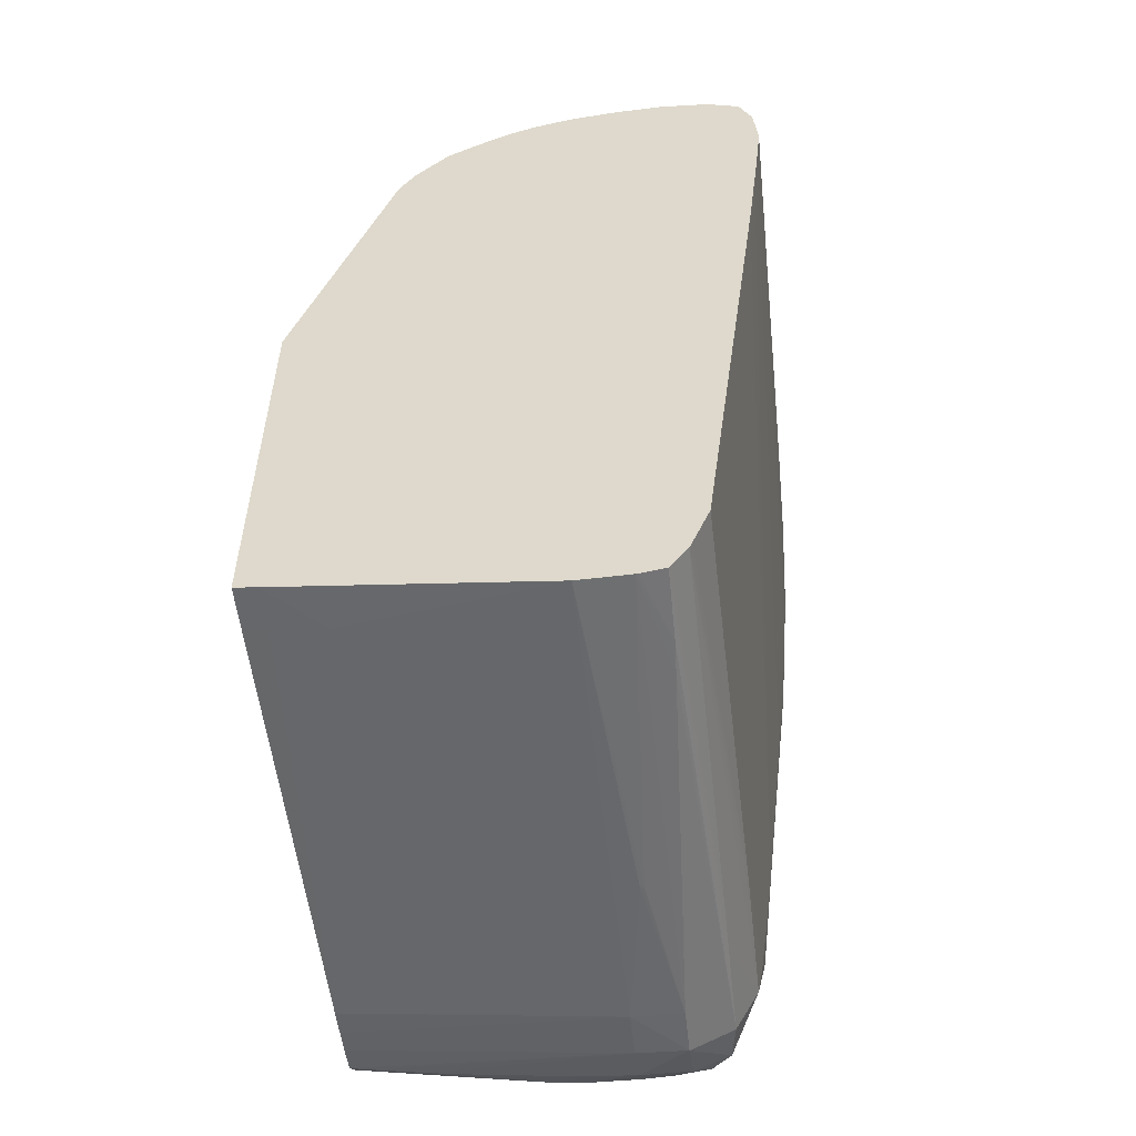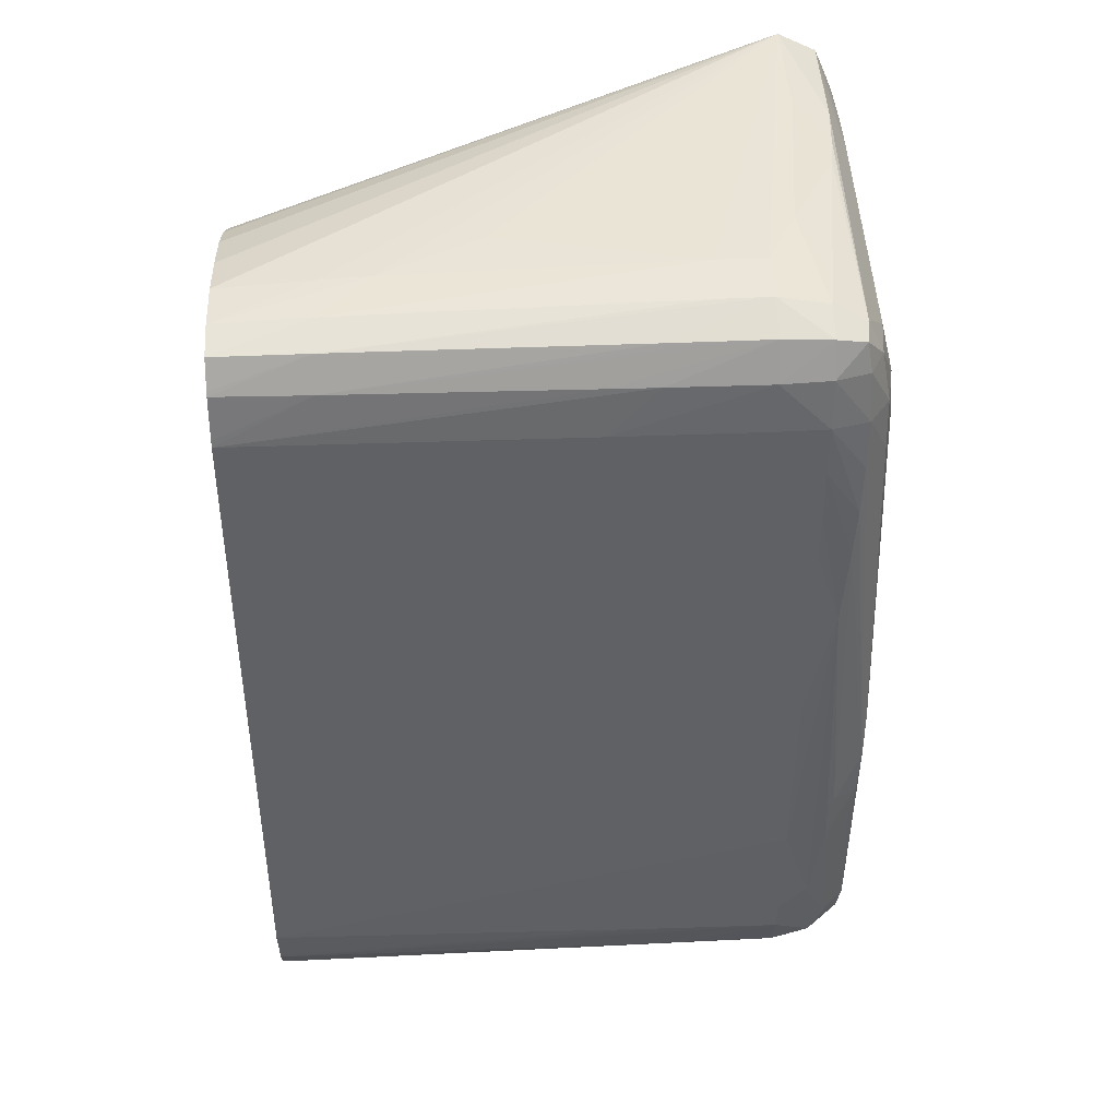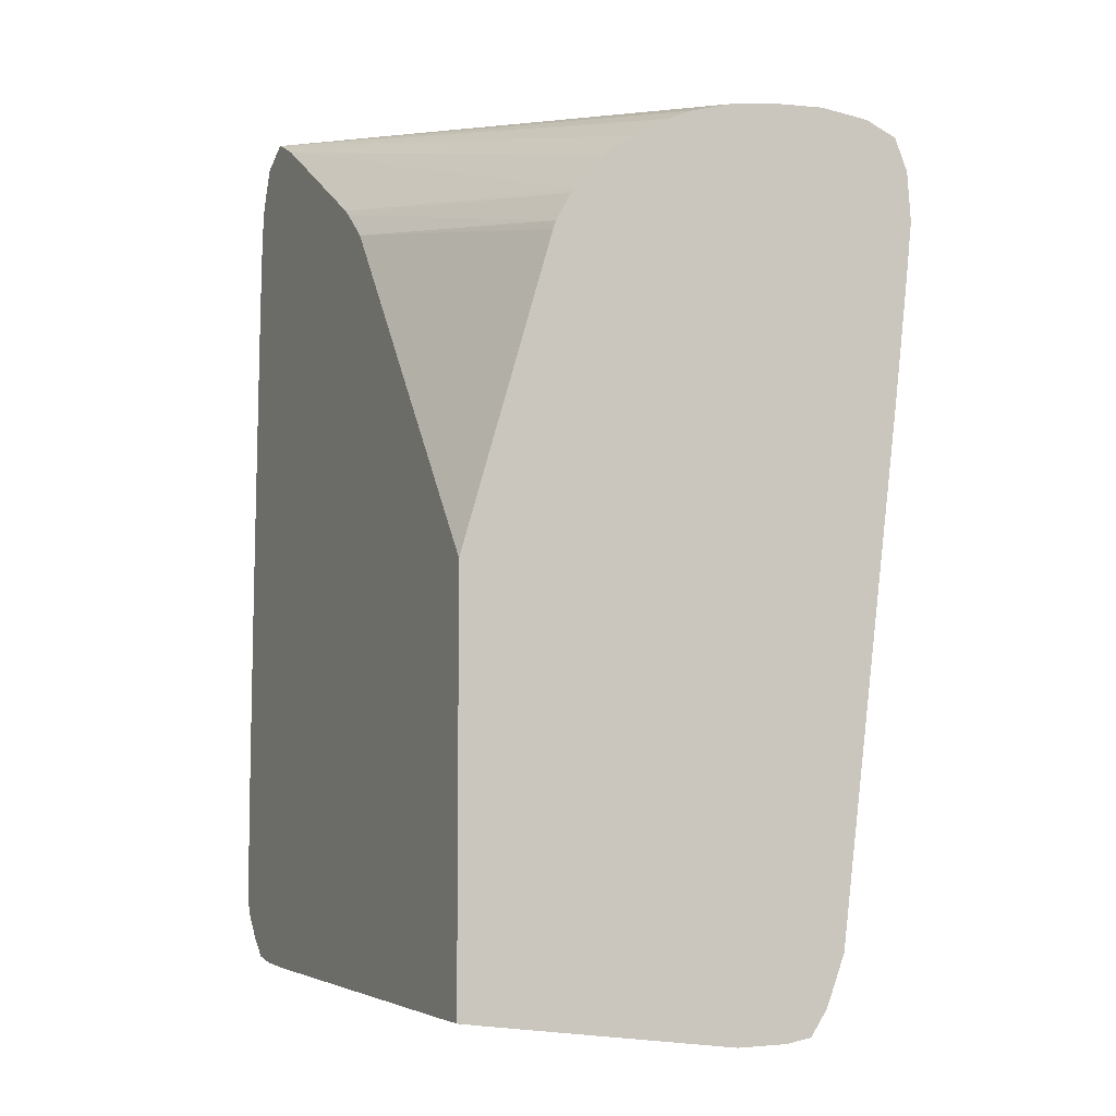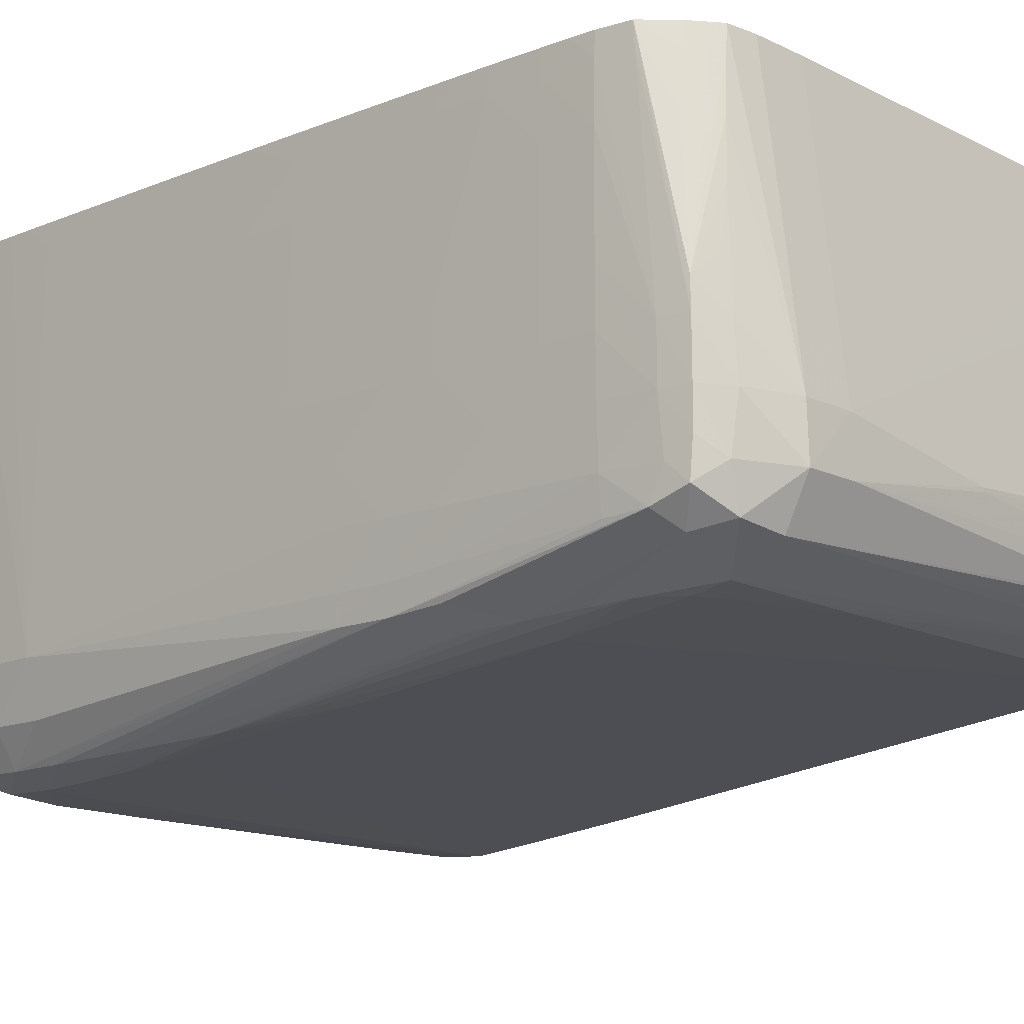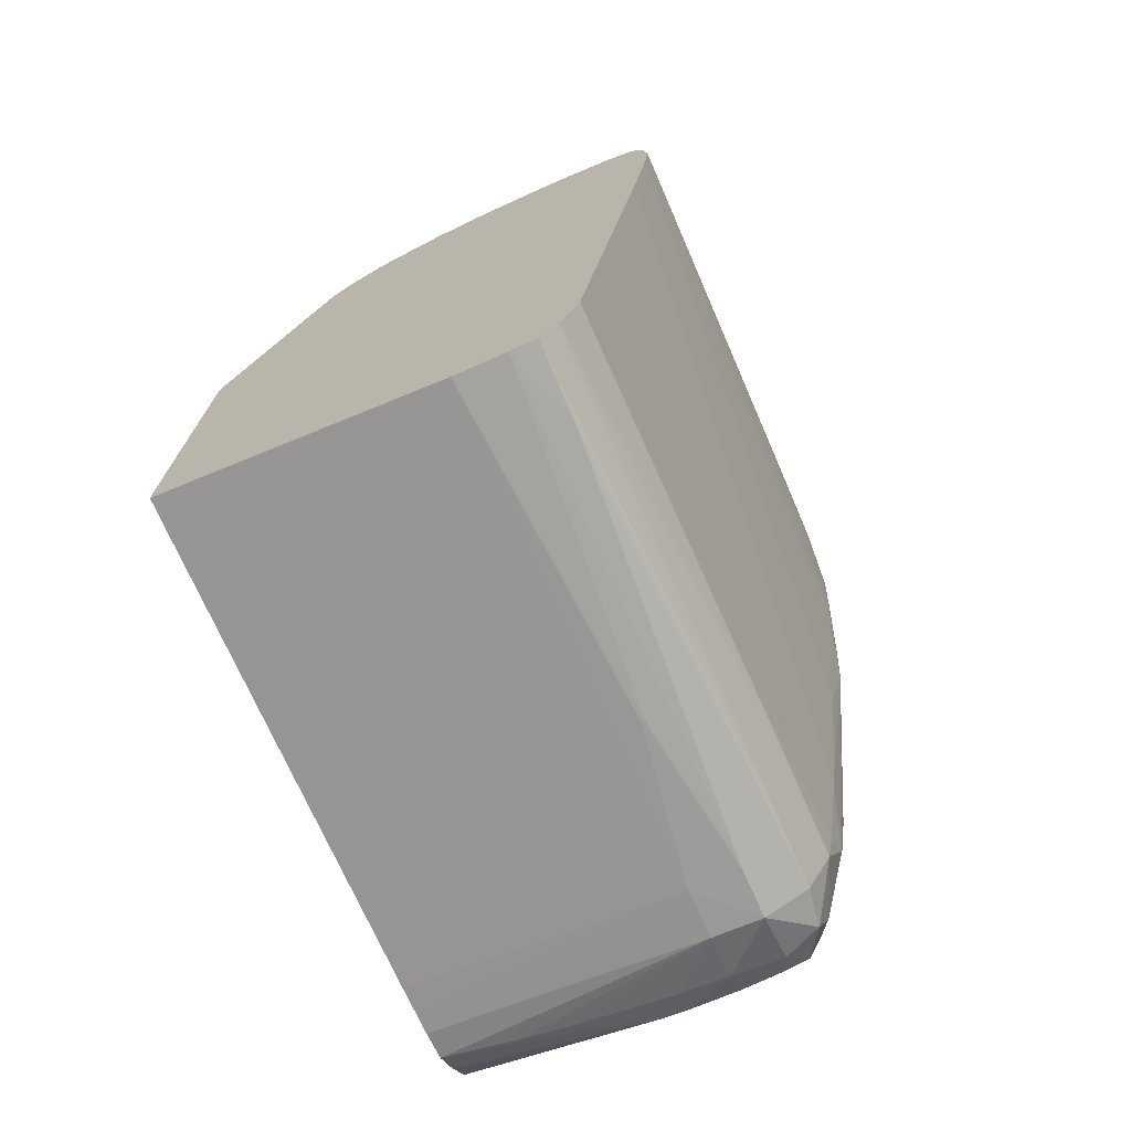
<metadata>
{"format":"obj","ext":"obj","renderer":"f3d","projection":"perspective","resolution":1024,"background":"white","views":[{"elev":-55.3,"azim":96.2,"up":"+Y"},{"elev":36.9,"azim":177.4,"up":"+Y"},{"elev":-6.1,"azim":65.8,"up":"+Y"},{"elev":-14.0,"azim":-49.6,"up":"+Z"},{"elev":-72.9,"azim":113.5,"up":"+Y"}]}
</metadata>
<code>
v -0.01362 0.003619 -0.04601
v -0.01361 0.003619 -0.04394
v -0.01361 0.005687 -0.04601
v -0.01362 0.003619 -0.04704
v -0.01361 0.002586 -0.04704
v -0.01362 0.002586 -0.04601
v -0.01361 0.002586 -0.04497
v -0.01359 0.003619 -0.0429
v -0.01358 0.004653 -0.0429
v -0.01361 0.002586 -0.04394
v -0.01357 0.005687 -0.0429
v -0.01354 0.007754 -0.04394
v -0.01352 0.008788 -0.04394
v -0.01353 0.008788 -0.04497
v -0.01354 0.008788 -0.04601
v -0.01354 0.008788 -0.04704
v -0.01358 0.006721 -0.04704
v -0.0136 0.005687 -0.04704
v -0.01359 0.004653 -0.04807
v -0.01358 0.004653 -0.04911
v -0.0136 0.003619 -0.04807
v -0.0136 0.002586 -0.04807
v -0.01354 0.001552 -0.04807
v -0.01354 0.001552 -0.04704
v -0.01358 0.003619 -0.04244
v -0.01358 0.004085 -0.04244
v -0.01358 0.004653 -0.04244
v -0.01359 0.002586 -0.0429
v -0.01358 0.003051 -0.04244
v -0.01357 0.005118 -0.04244
v -0.01356 0.005687 -0.04244
v -0.0135 0.008788 -0.0429
v -0.01349 0.00982 -0.04394
v -0.01351 0.00982 -0.04601
v -0.01351 0.00982 -0.04704
v -0.01356 0.007754 -0.04807
v -0.01338 0.01499 -0.05014
v -0.01358 0.006721 -0.04807
v -0.01356 0.006721 -0.04911
v -0.01357 0.005687 -0.04911
v -0.0135 0.006721 -0.05008
v -0.01357 0.002586 -0.04911
v -0.0135 0.001483 -0.04912
v -0.01345 0.001018 -0.04878
v -0.01347 0.0009985 -0.04807
v -0.01346 0.001008 -0.04704
v -0.01351 0.001902 -0.0429
v -0.0135 0.001933 -0.04244
v -0.01357 0.002586 -0.04244
v -0.01352 0.007754 -0.04244
v -0.01349 0.008788 -0.04244
v -0.01346 0.009837 -0.04244
v -0.01347 0.00982 -0.0429
v -0.01343 0.01115 -0.0429
v -0.01331 0.01499 -0.0429
v -0.01355 0.007754 -0.04911
v -0.01328 0.01545 -0.04244
v -0.01326 0.01602 -0.04244
v -0.01324 0.01649 -0.04244
v -0.01321 0.01706 -0.04244
v -0.01321 0.01706 -0.0429
v -0.01322 0.01706 -0.04394
v -0.01331 0.01602 -0.05014
v -0.0131 0.01602 -0.05117
v -0.01343 0.007754 -0.05061
v -0.01349 0.007754 -0.05009
v -0.0135 0.005687 -0.04999
v -0.0135 0.002586 -0.04976
v -0.01348 0.001783 -0.04972
v -0.01343 0.001094 -0.04947
v -0.01302 0.0006903 -0.04912
v -0.01292 0.0006042 -0.04807
v -0.01344 0.001031 -0.04649
v -0.01323 0.001314 -0.04394
v -0.0131 0.001385 -0.0429
v -0.013 0.001379 -0.04244
v -0.01345 0.01023 -0.04244
v -0.01344 0.01068 -0.04244
v -0.01341 0.01148 -0.04244
v -0.0133 0.01499 -0.04244
v -0.01317 0.01752 -0.04244
v -0.01311 0.01809 -0.04244
v -0.01308 0.01809 -0.04394
v -0.01304 0.01809 -0.04497
v -0.01305 0.01706 -0.05014
v -0.01291 0.01706 -0.05117
v -0.01259 0.01706 -0.05185
v -0.01265 0.01602 -0.05188
v -0.01313 0.01499 -0.05117
v -0.01342 0.006721 -0.0506
v -0.01302 0.001483 -0.05003
v -0.01338 0.005687 -0.05051
v -0.01329 0.004653 -0.0504
v -0.01274 0.0007611 -0.04989
v -0.01189 0.0001638 -0.04911
v -0.01189 0.0002002 -0.04807
v -0.01292 0.0006769 -0.04704
v -0.013 0.0008147 -0.04609
v -0.01281 0.0008224 -0.04497
v -0.01271 0.0008856 -0.04394
v -0.01259 0.0009507 -0.0429
v -0.01252 0.0009794 -0.04244
v -0.0127 0.001123 -0.04244
v -0.01292 0.01855 -0.04244
v -0.01269 0.01904 -0.04244
v -0.01269 0.01889 -0.04394
v -0.01265 0.01883 -0.04497
v -0.01258 0.01776 -0.05117
v -0.01249 0.01766 -0.05177
v -0.01189 0.01706 -0.05208
v -0.01189 0.01602 -0.0521
v -0.01264 0.01499 -0.05186
v -0.01286 0.005687 -0.05088
v -0.01261 0.01396 -0.05183
v -0.01255 0.01292 -0.05178
v -0.01248 0.002863 -0.05068
v -0.01189 0.001552 -0.05051
v -0.01277 0.004653 -0.05082
v -0.01261 0.003619 -0.05074
v -0.01189 0.0006137 -0.05001
v -0.01085 0.0001179 -0.04911
v -0.01085 0.0001409 -0.04807
v -0.01189 0.0005735 -0.04497
v -0.01193 0.0008837 -0.04244
v -0.01189 0.01942 -0.04244
v -0.01256 0.01874 -0.04601
v -0.01247 0.01866 -0.04674
v -0.01189 0.01812 -0.05117
v -0.01189 0.01778 -0.05186
v -0.01085 0.01706 -0.05216
v -0.01085 0.01602 -0.05213
v -0.01189 0.01499 -0.05204
v -0.01242 0.0113 -0.0517
v -0.01189 0.004653 -0.05096
v -0.01189 0.003619 -0.05082
v -0.01189 0.002249 -0.05063
v -0.00982 0.001552 -0.0505
v -0.0006565 0.000518 -0.05
v -0.008786 0.0005793 -0.05002
v -0.00982 0.0005888 -0.05002
v -0.01085 0.0005965 -0.05001
v -0.0006565 -1.229e-05 -0.04964
v -0.002162 -8e-07 -0.04963
v -0.002851 6.86e-06 -0.04959
v -0.0006565 -0.000108 -0.04911
v -0.007821 4.323e-05 -0.04903
v -0.00752 -2.71e-06 -0.04864
v -0.00752 -2.71e-06 -0.04856
v -0.0006565 -0.0001348 -0.04807
v -0.001551 0.0003725 -0.04394
v -0.001551 0.000495 -0.0429
v -0.01085 0.0008281 -0.04244
v -0.01142 0.0008569 -0.04244
v -0.0006565 0.01813 -0.05014
v -0.002585 0.01826 -0.05014
v -0.003619 0.01831 -0.05014
v -0.005687 0.0185 -0.04911
v -0.00982 0.01849 -0.05014
v -0.01085 0.01851 -0.05014
v -0.01147 0.01864 -0.04885
v -0.01189 0.0191 -0.04497
v -0.01149 0.01925 -0.04244
v -0.0006565 0.01664 -0.04538
v -0.0006565 0.017 -0.04592
v -0.0006565 0.01706 -0.04601
v -0.0006565 0.01743 -0.04663
v -0.0006565 0.01748 -0.04673
v -0.0006565 0.01767 -0.04717
v -0.0006565 0.0177 -0.04725
v -0.0006565 0.01791 -0.04796
v -0.0006565 0.01794 -0.04807
v -0.0006565 0.01808 -0.04911
v -0.01189 0.01894 -0.04601
v -0.01189 0.01829 -0.05014
v -0.01085 0.0183 -0.05117
v -0.01085 0.01785 -0.05192
v -0.008786 0.01706 -0.05216
v -0.007752 0.01602 -0.05216
v -0.008786 0.01602 -0.05215
v -0.01189 0.01396 -0.05197
v -0.01189 0.01292 -0.05187
v -0.01189 0.008788 -0.05144
v -0.0006565 0.001552 -0.0504
v -0.00982 0.002337 -0.05062
v -0.0006565 0.01409 -0.05197
v -0.0006565 0.01396 -0.05195
v -0.0006565 0.01292 -0.05183
v -0.0006565 0.01219 -0.05174
v -0.008786 0.001552 -0.0505
v -0.0006565 5.663e-05 -0.04969
v -0.0006565 0.0006578 -0.05006
v -0.0006565 -9.652e-05 -0.04918
v -0.0006565 0.0004721 -0.0429
v -0.001551 0.0005525 -0.04244
v -0.0006565 0.01801 -0.05117
v -0.002585 0.01809 -0.05117
v -0.007752 0.01843 -0.05014
v -0.00982 0.01828 -0.05117
v -0.01108 0.01906 -0.04244
v -0.0006565 0.01656 -0.04531
v -0.008786 0.01783 -0.05191
v -0.00982 0.01784 -0.05191
v -0.002585 0.01776 -0.05187
v -0.002585 0.01706 -0.05214
v -0.007752 0.01706 -0.05216
v -0.0006565 0.01602 -0.05218
v -0.0006565 0.01513 -0.05209
v -0.0006565 0.01499 -0.05207
v -0.0006565 0.0005314 -0.04244
v -0.0006565 0.01776 -0.05174
v -0.0006565 0.01772 -0.05184
v -0.007184 0.01677 -0.04244
v -0.0006565 0.01589 -0.04475
v -0.0006565 0.01595 -0.0448
v -0.0006565 0.01715 -0.05207
v -0.0006565 0.01706 -0.05211
v -0.0006565 0.01616 -0.05217
v -0.0006565 0.0088 -0.04244
v -0.006994 0.01663 -0.04244
v -0.0006565 0.01579 -0.04467
v -0.0006565 0.01506 -0.0443
v -0.006253 0.01603 -0.04244
v -0.0006565 0.01523 -0.04436
f 125 169 170
f 125 162 163
f 125 163 164
f 125 164 165
f 125 166 167
f 125 167 168
f 125 168 169
f 125 171 172
f 125 170 171
f 125 165 166
f 125 161 126
f 125 154 155
f 125 159 160
f 125 158 159
f 125 157 158
f 125 156 157
f 125 155 156
f 122 124 123
f 122 153 124
f 122 152 153
f 125 172 154
f 122 150 151
f 122 151 152
f 125 160 161
f 126 161 173
f 133 180 181
f 127 173 160
f 134 187 188
f 122 149 150
f 134 186 187
f 134 185 186
f 134 182 185
f 134 184 135
f 134 183 184
f 133 182 134
f 133 181 182
f 132 180 133
f 131 180 132
f 126 173 127
f 131 179 180
f 130 179 131
f 130 178 179
f 130 177 178
f 129 176 130
f 129 175 176
f 128 175 129
f 128 159 175
f 128 160 159
f 128 174 160
f 127 174 128
f 127 160 174
f 130 176 177
f 122 148 149
f 105 125 107
f 121 147 148
f 110 130 111
f 109 129 110
f 109 128 129
f 108 128 109
f 108 127 128
f 108 126 127
f 107 126 108
f 107 125 126
f 105 107 106
f 97 99 98
f 96 99 97
f 110 129 130
f 96 100 99
f 96 102 101
f 96 124 102
f 96 123 124
f 96 122 123
f 95 120 121
f 95 122 96
f 95 121 122
f 94 120 95
f 94 117 120
f 92 118 93
f 134 188 183
f 96 101 100
f 121 148 122
f 111 130 131
f 111 132 114
f 121 146 147
f 121 145 146
f 121 144 145
f 120 144 121
f 120 143 144
f 120 142 143
f 120 141 142
f 120 140 141
f 118 133 119
f 117 140 120
f 117 139 140
f 111 131 132
f 117 138 139
f 117 136 137
f 116 133 134
f 116 119 133
f 116 136 117
f 116 135 136
f 116 134 135
f 115 132 133
f 114 132 115
f 113 133 118
f 113 115 133
f 111 114 112
f 117 137 138
f 135 184 136
f 180 206 181
f 136 189 137
f 92 113 118
f 178 180 179
f 178 206 180
f 177 206 178
f 177 205 206
f 176 205 177
f 176 204 205
f 176 202 204
f 175 203 201
f 175 198 203
f 175 202 176
f 175 201 202
f 163 199 200
f 162 199 163
f 160 173 161
f 158 175 159
f 158 198 175
f 158 196 198
f 158 197 196
f 157 197 158
f 156 197 157
f 156 196 197
f 156 195 196
f 181 206 182
f 182 206 207
f 182 207 208
f 182 208 185
f 221 223 222
f 219 223 220
f 219 222 223
f 218 221 222
f 212 220 213
f 212 219 220
f 204 206 205
f 204 217 206
f 204 216 217
f 203 216 204
f 203 215 216
f 155 195 156
f 203 211 215
f 201 203 204
f 199 214 200
f 199 213 214
f 199 212 213
f 196 203 198
f 196 211 203
f 196 210 211
f 195 210 196
f 193 209 194
f 183 189 184
f 183 191 189
f 201 204 202
f 154 195 155
f 151 194 152
f 151 193 194
f 138 168 167
f 138 169 168
f 138 170 169
f 138 171 170
f 138 172 171
f 138 154 172
f 138 195 154
f 138 210 195
f 138 211 210
f 138 215 211
f 138 216 215
f 138 167 166
f 138 217 216
f 138 207 206
f 138 208 207
f 138 185 208
f 138 186 185
f 138 187 186
f 138 188 187
f 138 183 188
f 138 191 183
f 138 189 191
f 138 190 139
f 137 189 138
f 138 206 217
f 136 184 189
f 138 166 165
f 138 164 163
f 150 193 151
f 149 193 150
f 147 149 148
f 145 147 146
f 145 149 147
f 143 145 144
f 143 192 145
f 142 192 143
f 140 142 141
f 139 142 140
f 139 190 142
f 138 165 164
f 138 142 190
f 138 149 145
f 138 193 149
f 138 209 193
f 138 218 209
f 138 221 218
f 138 223 221
f 138 220 223
f 138 213 220
f 138 214 213
f 138 200 214
f 138 163 200
f 138 145 192
f 91 119 116
f 138 192 142
f 91 93 118
f 25 152 194
f 25 153 152
f 25 124 153
f 25 102 124
f 25 103 102
f 25 76 103
f 25 48 76
f 25 49 48
f 25 29 49
f 24 47 28
f 24 46 47
f 24 45 46
f 23 42 43
f 23 45 24
f 23 44 45
f 23 43 44
f 22 42 23
f 20 22 21
f 20 42 22
f 20 41 42
f 20 40 41
f 19 40 20
f 18 40 19
f 25 194 209
f 25 209 218
f 25 218 222
f 25 222 219
f 28 47 48
f 25 27 26
f 25 30 27
f 25 31 30
f 25 50 31
f 25 51 50
f 25 52 51
f 25 77 52
f 25 78 77
f 25 79 78
f 25 80 79
f 18 39 40
f 25 57 80
f 25 59 58
f 25 60 59
f 25 81 60
f 25 82 81
f 25 104 82
f 25 105 104
f 25 125 105
f 25 162 125
f 25 199 162
f 25 212 199
f 25 219 212
f 25 58 57
f 18 38 39
f 18 36 38
f 16 37 36
f 4 21 22
f 4 20 21
f 4 19 20
f 4 18 19
f 3 18 4
f 3 17 18
f 3 16 17
f 3 15 16
f 3 14 15
f 3 13 14
f 3 12 13
f 4 22 5
f 3 11 12
f 2 10 8
f 2 7 10
f 2 9 3
f 2 8 9
f 1 7 2
f 1 6 7
f 1 5 6
f 1 4 5
f 1 3 4
f 1 2 3
f 91 118 119
f 3 9 11
f 28 48 49
f 5 22 23
f 6 23 24
f 16 35 37
f 16 36 17
f 15 35 16
f 15 34 35
f 14 34 15
f 14 33 34
f 13 33 14
f 13 32 33
f 11 13 12
f 11 32 13
f 11 50 32
f 5 23 6
f 11 31 50
f 10 24 28
f 9 30 11
f 9 27 30
f 8 29 25
f 8 28 29
f 8 10 28
f 8 27 9
f 8 26 27
f 8 25 26
f 7 24 10
f 6 24 7
f 11 30 31
f 28 49 29
f 17 36 18
f 32 52 53
f 73 98 99
f 73 97 98
f 72 97 73
f 72 96 97
f 72 95 96
f 71 95 72
f 71 94 95
f 70 94 71
f 70 91 94
f 69 93 91
f 69 92 93
f 73 100 101
f 69 90 92
f 68 90 69
f 67 90 68
f 65 88 90
f 65 89 88
f 65 90 67
f 64 89 65
f 64 88 89
f 64 87 88
f 64 86 87
f 63 86 64
f 63 85 86
f 69 91 70
f 63 84 85
f 73 101 102
f 73 103 76
f 91 117 94
f 32 51 52
f 91 116 117
f 90 115 113
f 90 114 115
f 90 112 114
f 90 113 92
f 88 112 90
f 88 111 112
f 88 110 111
f 87 110 88
f 73 102 103
f 87 109 110
f 86 108 109
f 85 108 86
f 84 108 85
f 84 107 108
f 84 106 107
f 84 105 106
f 83 105 84
f 83 104 105
f 82 104 83
f 73 75 74
f 73 76 75
f 86 109 87
f 63 83 84
f 73 99 100
f 37 60 61
f 41 66 65
f 40 66 41
f 37 39 56
f 37 66 39
f 37 65 66
f 37 64 65
f 37 63 64
f 37 62 63
f 37 61 62
f 37 59 60
f 37 58 59
f 41 65 67
f 37 57 58
f 36 37 56
f 36 39 38
f 36 56 39
f 34 37 35
f 33 37 34
f 33 55 37
f 33 54 55
f 33 53 54
f 63 82 83
f 32 50 51
f 32 53 33
f 37 55 57
f 41 67 42
f 39 66 40
f 53 77 54
f 62 81 63
f 61 81 62
f 63 81 82
f 60 81 61
f 55 80 57
f 54 80 55
f 54 79 80
f 54 78 79
f 54 77 78
f 42 68 69
f 52 77 53
f 48 75 76
f 48 74 75
f 48 73 74
f 46 72 73
f 46 48 47
f 46 73 48
f 45 72 46
f 45 71 72
f 44 71 45
f 44 70 71
f 43 69 70
f 43 70 44
f 42 67 68
f 42 69 43

</code>
